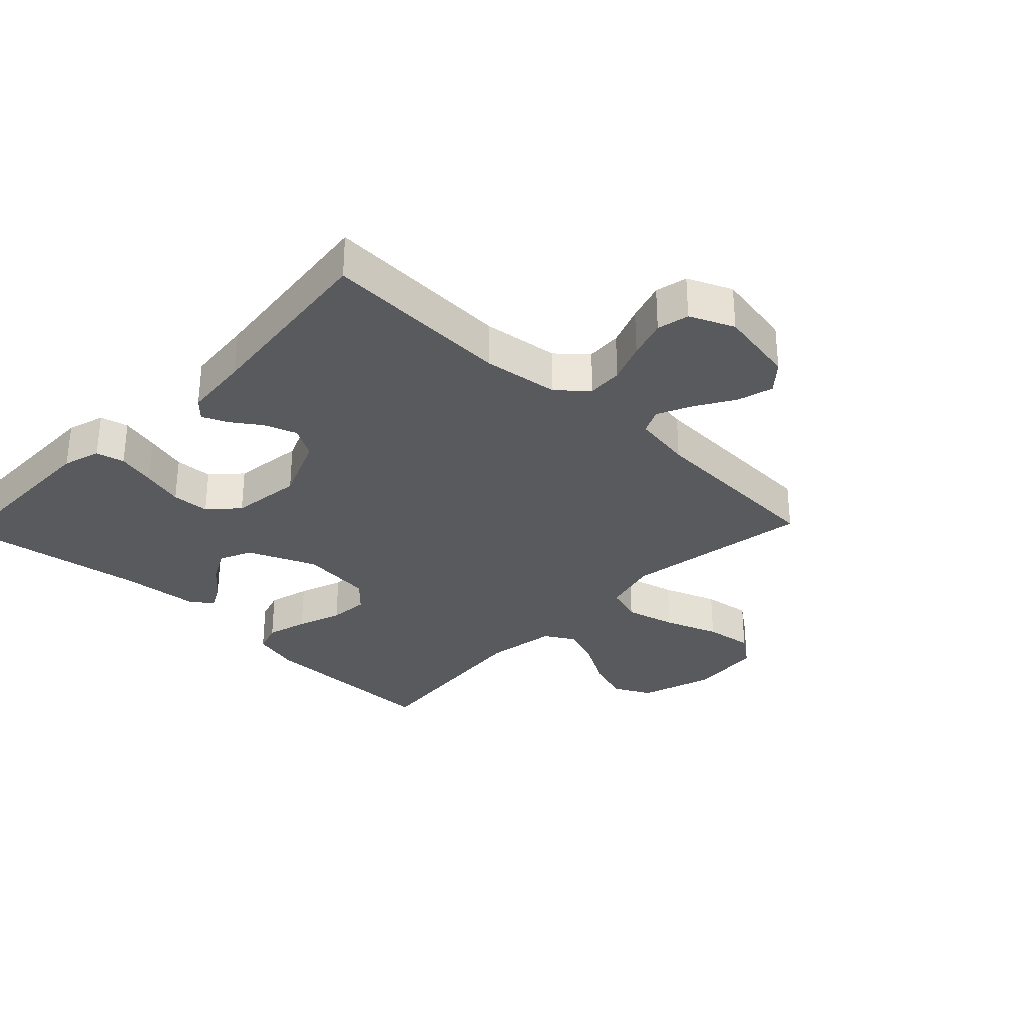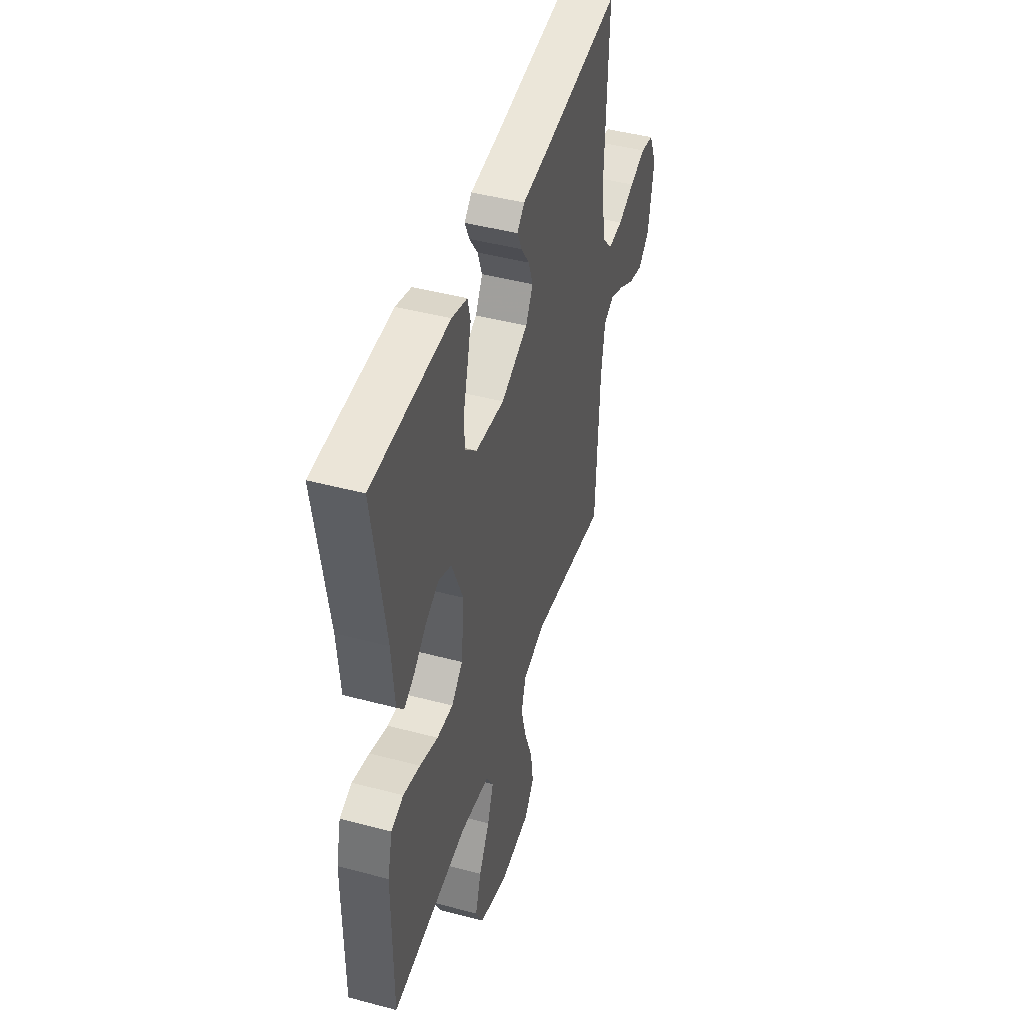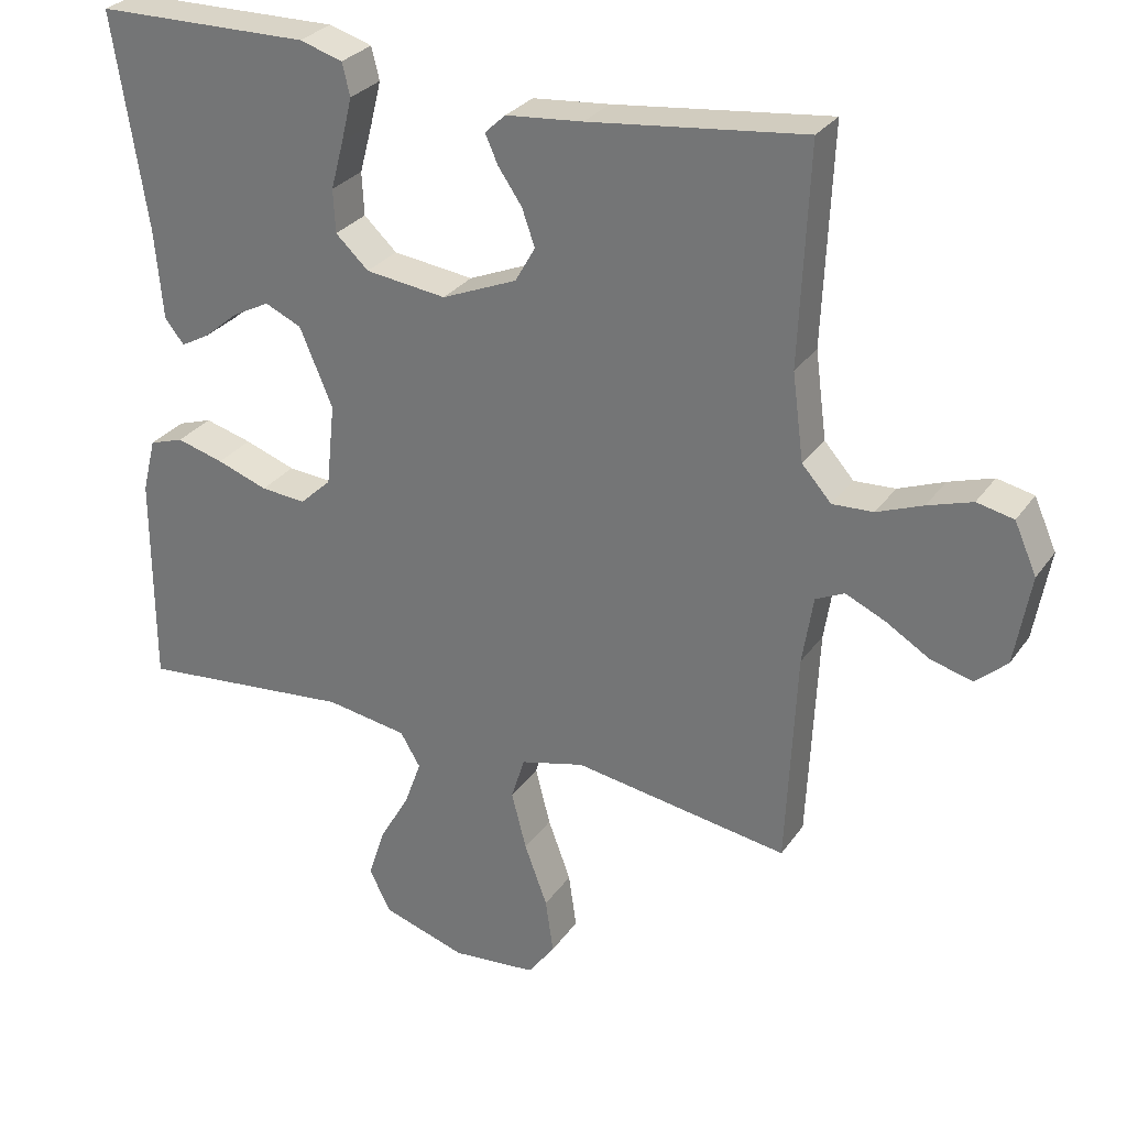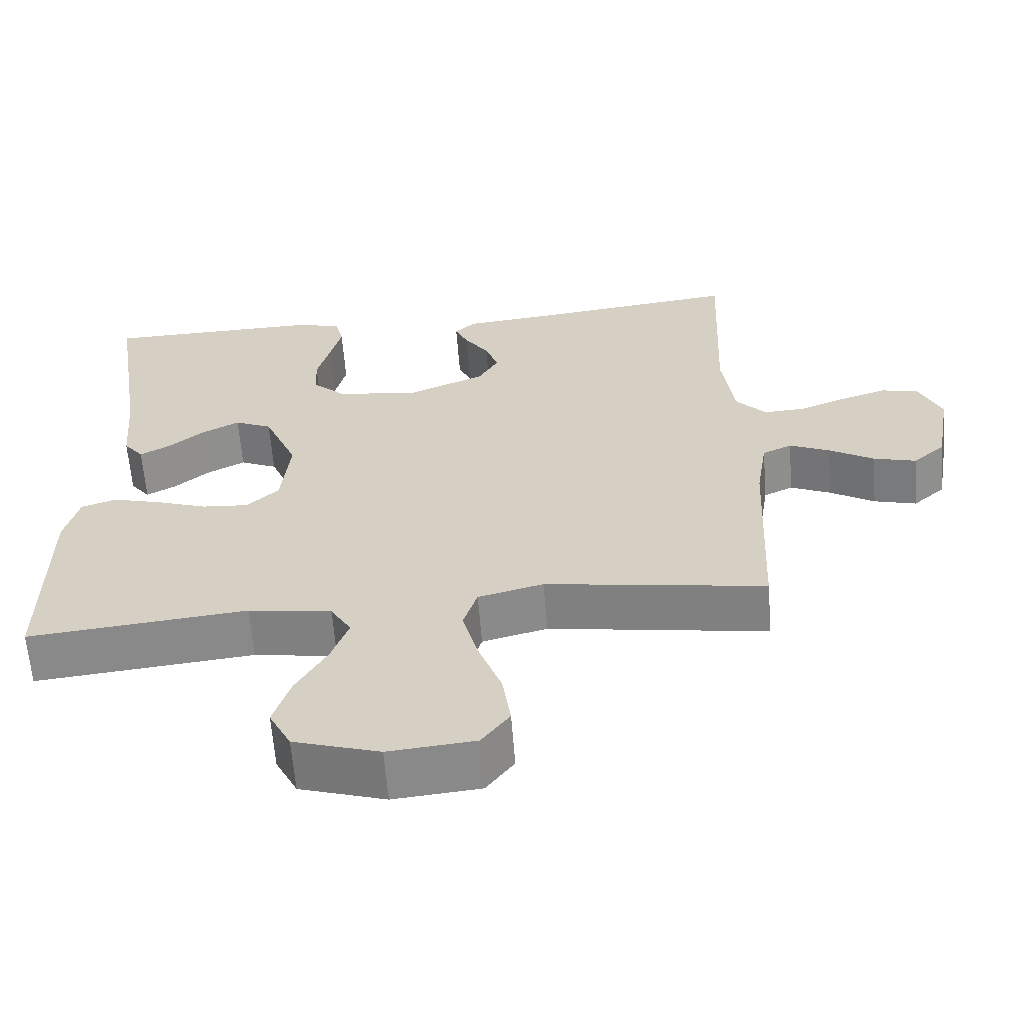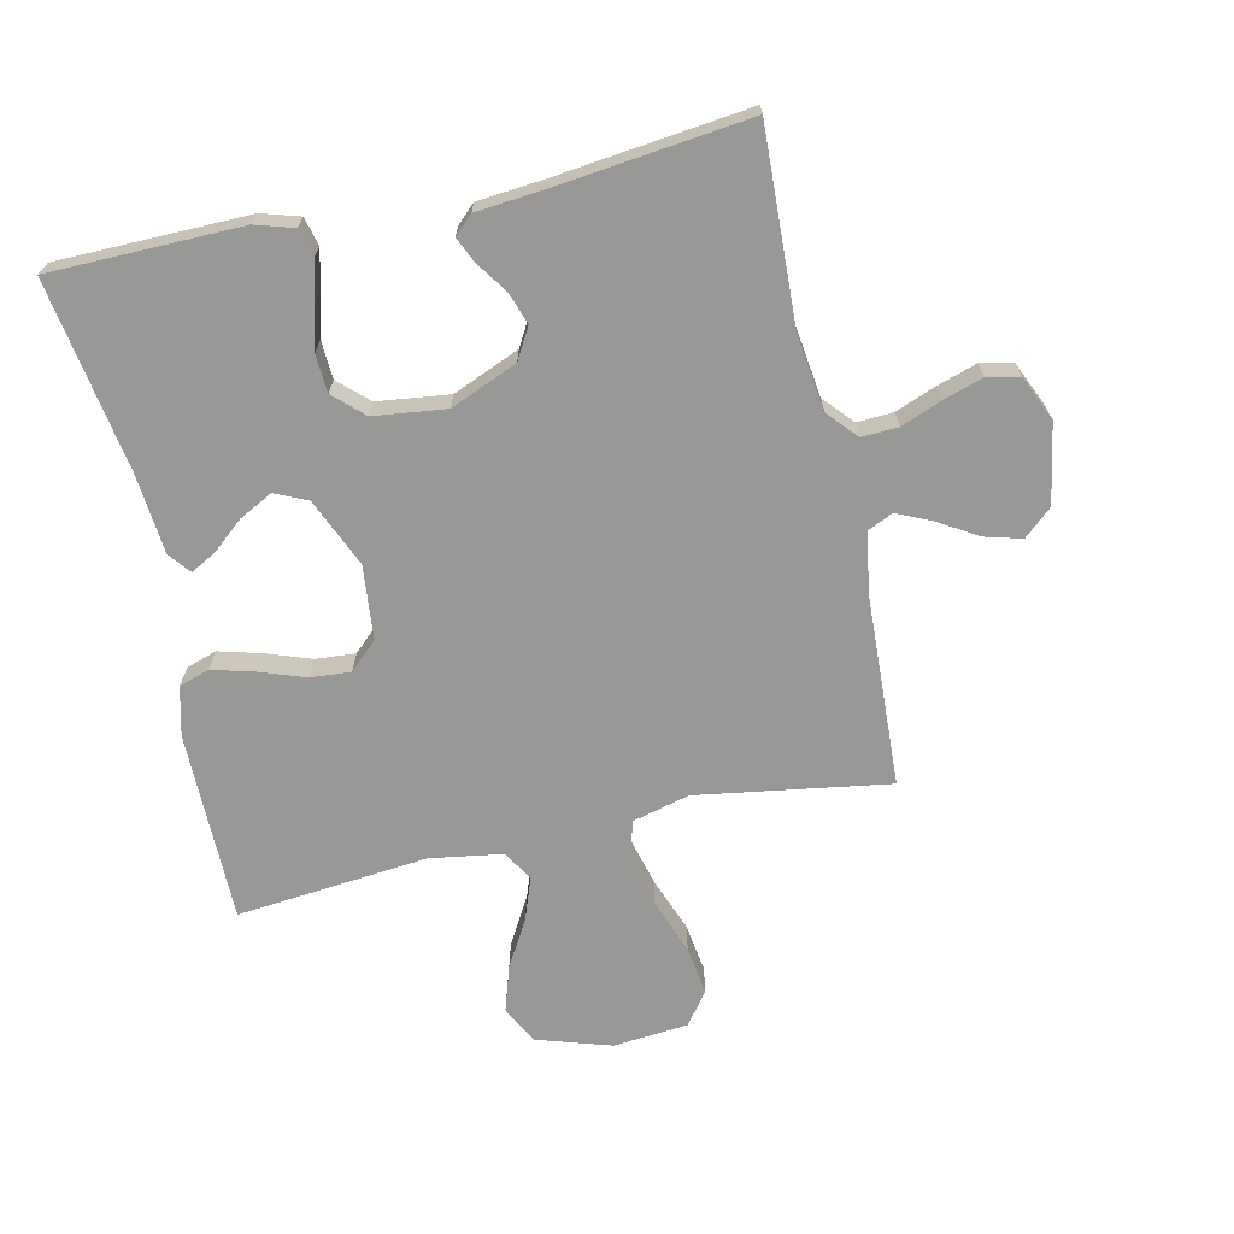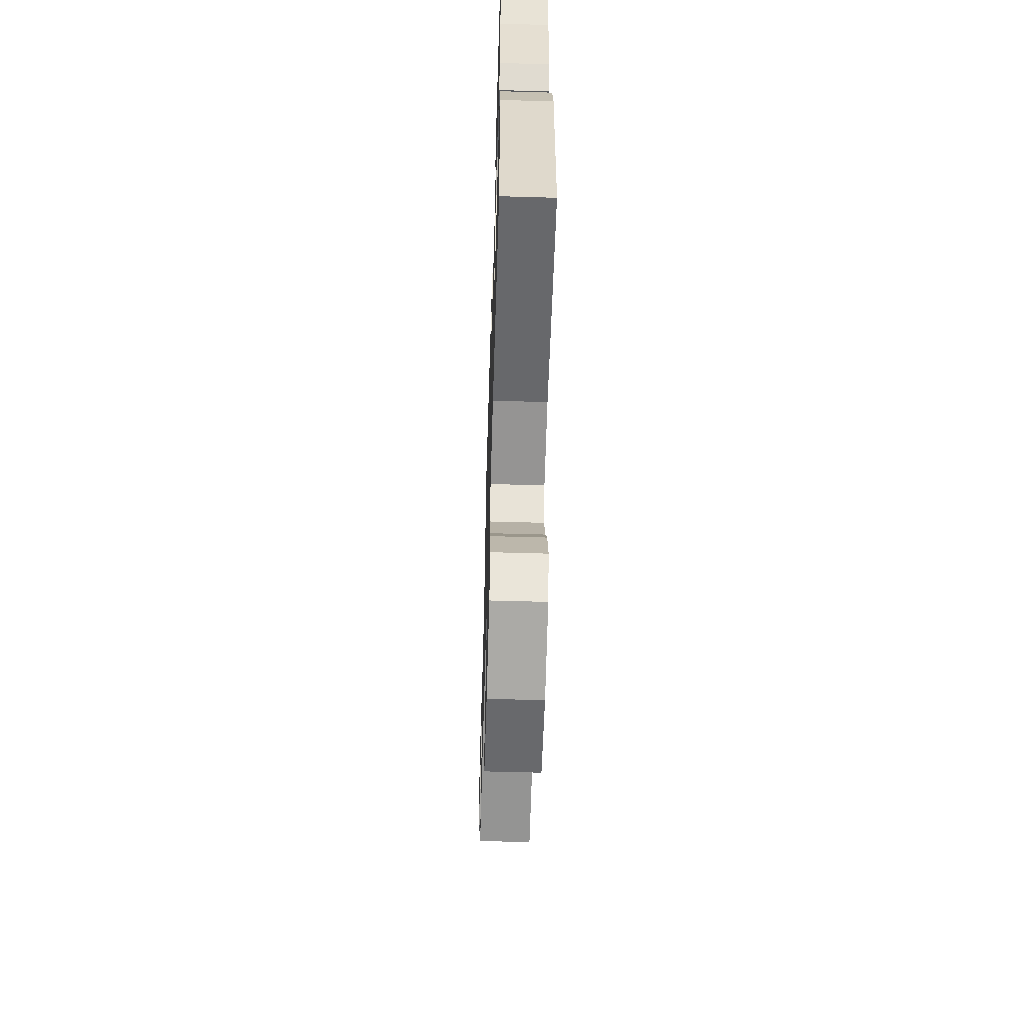
<metadata>
{"format":"obj","ext":"obj","renderer":"f3d","projection":"perspective","resolution":1024,"background":"white","views":[{"elev":-31.2,"azim":46.1,"up":"+Y"},{"elev":45.2,"azim":-72.9,"up":"+Z"},{"elev":29.0,"azim":28.1,"up":"+Z"},{"elev":-62.4,"azim":4.5,"up":"+Z"},{"elev":-68.4,"azim":12.5,"up":"+Y"},{"elev":-58.1,"azim":-91.7,"up":"+Z"}]}
</metadata>
<code>
v 0.5 0.07 -0.5
v 0.2 0.07 -0.453
v 0.111 0.07 -0.476
v 0.092 0.07 -0.536
v 0.113 0.07 -0.617
v 0.145 0.07 -0.703
v 0.156 0.07 -0.78
v 0.118 0.07 -0.831
v 0 0.07 -0.842
v -0.117 0.07 -0.805
v -0.147 0.07 -0.746
v -0.124 0.07 -0.674
v -0.082 0.07 -0.601
v -0.058 0.07 -0.535
v -0.086 0.07 -0.488
v -0.2 0.07 -0.47
v -0.5 0.07 -0.5
v -0.5 0.07 -0.2
v -0.481 0.07 -0.124
v -0.433 0.07 -0.108
v -0.367 0.07 -0.126
v -0.296 0.07 -0.151
v -0.233 0.07 -0.156
v -0.189 0.07 -0.115
v -0.177 0.07 0
v -0.223 0.07 0.108
v -0.274 0.07 0.131
v -0.326 0.07 0.104
v -0.375 0.07 0.063
v -0.415 0.07 0.041
v -0.442 0.07 0.075
v -0.453 0.07 0.2
v -0.5 0.07 0.5
v -0.2 0.07 0.504
v -0.14 0.07 0.486
v -0.129 0.07 0.441
v -0.144 0.07 0.38
v -0.162 0.07 0.313
v -0.159 0.07 0.253
v -0.113 0.07 0.21
v 0 0.07 0.196
v 0.105 0.07 0.24
v 0.133 0.07 0.289
v 0.115 0.07 0.34
v 0.082 0.07 0.388
v 0.064 0.07 0.428
v 0.093 0.07 0.455
v 0.2 0.07 0.465
v 0.5 0.07 0.5
v 0.487 0.07 0.2
v 0.503 0.07 0.079
v 0.544 0.07 0.033
v 0.601 0.07 0.036
v 0.665 0.07 0.061
v 0.727 0.07 0.081
v 0.778 0.07 0.07
v 0.809 0.07 0
v 0.787 0.07 -0.125
v 0.743 0.07 -0.164
v 0.685 0.07 -0.148
v 0.624 0.07 -0.111
v 0.569 0.07 -0.086
v 0.529 0.07 -0.105
v 0.514 0.07 -0.2
v 0.5 0 -0.5
v 0.2 0 -0.453
v 0.111 0 -0.476
v 0.092 0 -0.536
v 0.113 0 -0.617
v 0.145 0 -0.703
v 0.156 0 -0.78
v 0.118 0 -0.831
v 0 0 -0.842
v -0.117 0 -0.805
v -0.147 0 -0.746
v -0.124 0 -0.674
v -0.082 0 -0.601
v -0.058 0 -0.535
v -0.086 0 -0.488
v -0.2 0 -0.47
v -0.5 0 -0.5
v -0.5 0 -0.2
v -0.481 0 -0.124
v -0.433 0 -0.108
v -0.367 0 -0.126
v -0.296 0 -0.151
v -0.233 0 -0.156
v -0.189 0 -0.115
v -0.177 0 0
v -0.223 0 0.108
v -0.274 0 0.131
v -0.326 0 0.104
v -0.375 0 0.063
v -0.415 0 0.041
v -0.442 0 0.075
v -0.453 0 0.2
v -0.5 0 0.5
v -0.2 0 0.504
v -0.14 0 0.486
v -0.129 0 0.441
v -0.144 0 0.38
v -0.162 0 0.313
v -0.159 0 0.253
v -0.113 0 0.21
v 0 0 0.196
v 0.105 0 0.24
v 0.133 0 0.289
v 0.115 0 0.34
v 0.082 0 0.388
v 0.064 0 0.428
v 0.093 0 0.455
v 0.2 0 0.465
v 0.5 0 0.5
v 0.487 0 0.2
v 0.503 0 0.079
v 0.544 0 0.033
v 0.601 0 0.036
v 0.665 0 0.061
v 0.727 0 0.081
v 0.778 0 0.07
v 0.809 0 0
v 0.787 0 -0.125
v 0.743 0 -0.164
v 0.685 0 -0.148
v 0.624 0 -0.111
v 0.569 0 -0.086
v 0.529 0 -0.105
v 0.514 0 -0.2
f 59 60 61
f 58 59 61
f 57 58 61
f 56 57 61
f 55 56 61
f 54 55 61
f 53 54 61
f 52 53 61 62
f 51 52 62 63
f 48 49 50
f 48 50 51
f 47 48 51
f 46 47 51
f 45 46 51
f 44 45 51
f 51 63 64
f 44 51 64
f 43 44 64
f 36 37 38
f 35 36 38
f 34 35 38
f 33 34 38
f 32 33 38
f 32 38 39
f 31 32 39
f 30 31 39
f 29 30 39
f 28 29 39
f 27 28 39
f 26 27 39 40
f 20 21 22
f 19 20 22
f 18 19 22
f 17 18 22
f 16 17 22
f 15 16 22 23
f 14 15 23 24
f 11 12 13
f 10 11 13
f 9 10 13
f 8 9 13
f 7 8 13
f 6 7 13
f 5 6 13
f 4 5 13 14
f 14 24 25
f 4 14 25
f 3 4 25
f 64 1 2
f 43 64 2
f 42 43 2
f 26 40 41
f 25 26 41
f 25 41 42
f 3 25 42
f 2 3 42
f 125 124 123
f 125 123 122
f 125 122 121
f 125 121 120
f 125 120 119
f 125 119 118
f 125 118 117
f 126 125 117 116
f 127 126 116 115
f 114 113 112
f 115 114 112
f 115 112 111
f 115 111 110
f 115 110 109
f 115 109 108
f 128 127 115
f 128 115 108
f 128 108 107
f 102 101 100
f 102 100 99
f 102 99 98
f 102 98 97
f 102 97 96
f 103 102 96
f 103 96 95
f 103 95 94
f 103 94 93
f 103 93 92
f 103 92 91
f 104 103 91 90
f 86 85 84
f 86 84 83
f 86 83 82
f 86 82 81
f 86 81 80
f 87 86 80 79
f 88 87 79 78
f 77 76 75
f 77 75 74
f 77 74 73
f 77 73 72
f 77 72 71
f 77 71 70
f 77 70 69
f 78 77 69 68
f 89 88 78
f 89 78 68
f 89 68 67
f 66 65 128
f 66 128 107
f 66 107 106
f 105 104 90
f 105 90 89
f 106 105 89
f 106 89 67
f 106 67 66
f 1 65 66 2
f 2 66 67 3
f 3 67 68 4
f 4 68 69 5
f 5 69 70 6
f 6 70 71 7
f 7 71 72 8
f 8 72 73 9
f 9 73 74 10
f 10 74 75 11
f 11 75 76 12
f 12 76 77 13
f 13 77 78 14
f 14 78 79 15
f 15 79 80 16
f 16 80 81 17
f 17 81 82 18
f 18 82 83 19
f 19 83 84 20
f 20 84 85 21
f 21 85 86 22
f 22 86 87 23
f 23 87 88 24
f 24 88 89 25
f 25 89 90 26
f 26 90 91 27
f 27 91 92 28
f 28 92 93 29
f 29 93 94 30
f 30 94 95 31
f 31 95 96 32
f 32 96 97 33
f 33 97 98 34
f 34 98 99 35
f 35 99 100 36
f 36 100 101 37
f 37 101 102 38
f 38 102 103 39
f 39 103 104 40
f 40 104 105 41
f 41 105 106 42
f 42 106 107 43
f 43 107 108 44
f 44 108 109 45
f 45 109 110 46
f 46 110 111 47
f 47 111 112 48
f 48 112 113 49
f 49 113 114 50
f 50 114 115 51
f 51 115 116 52
f 52 116 117 53
f 53 117 118 54
f 54 118 119 55
f 55 119 120 56
f 56 120 121 57
f 57 121 122 58
f 58 122 123 59
f 59 123 124 60
f 60 124 125 61
f 61 125 126 62
f 62 126 127 63
f 63 127 128 64
f 64 128 65 1

</code>
